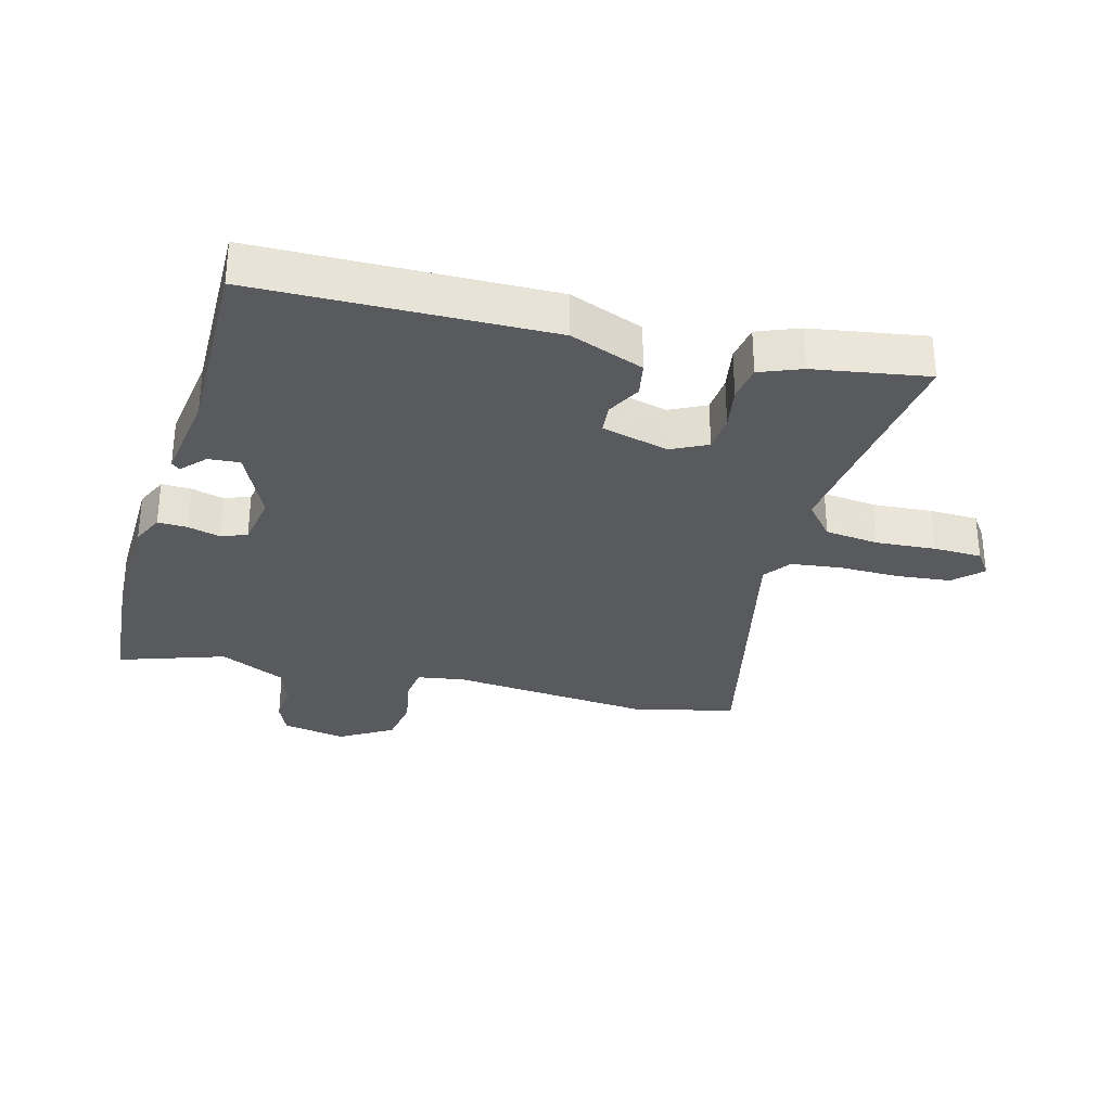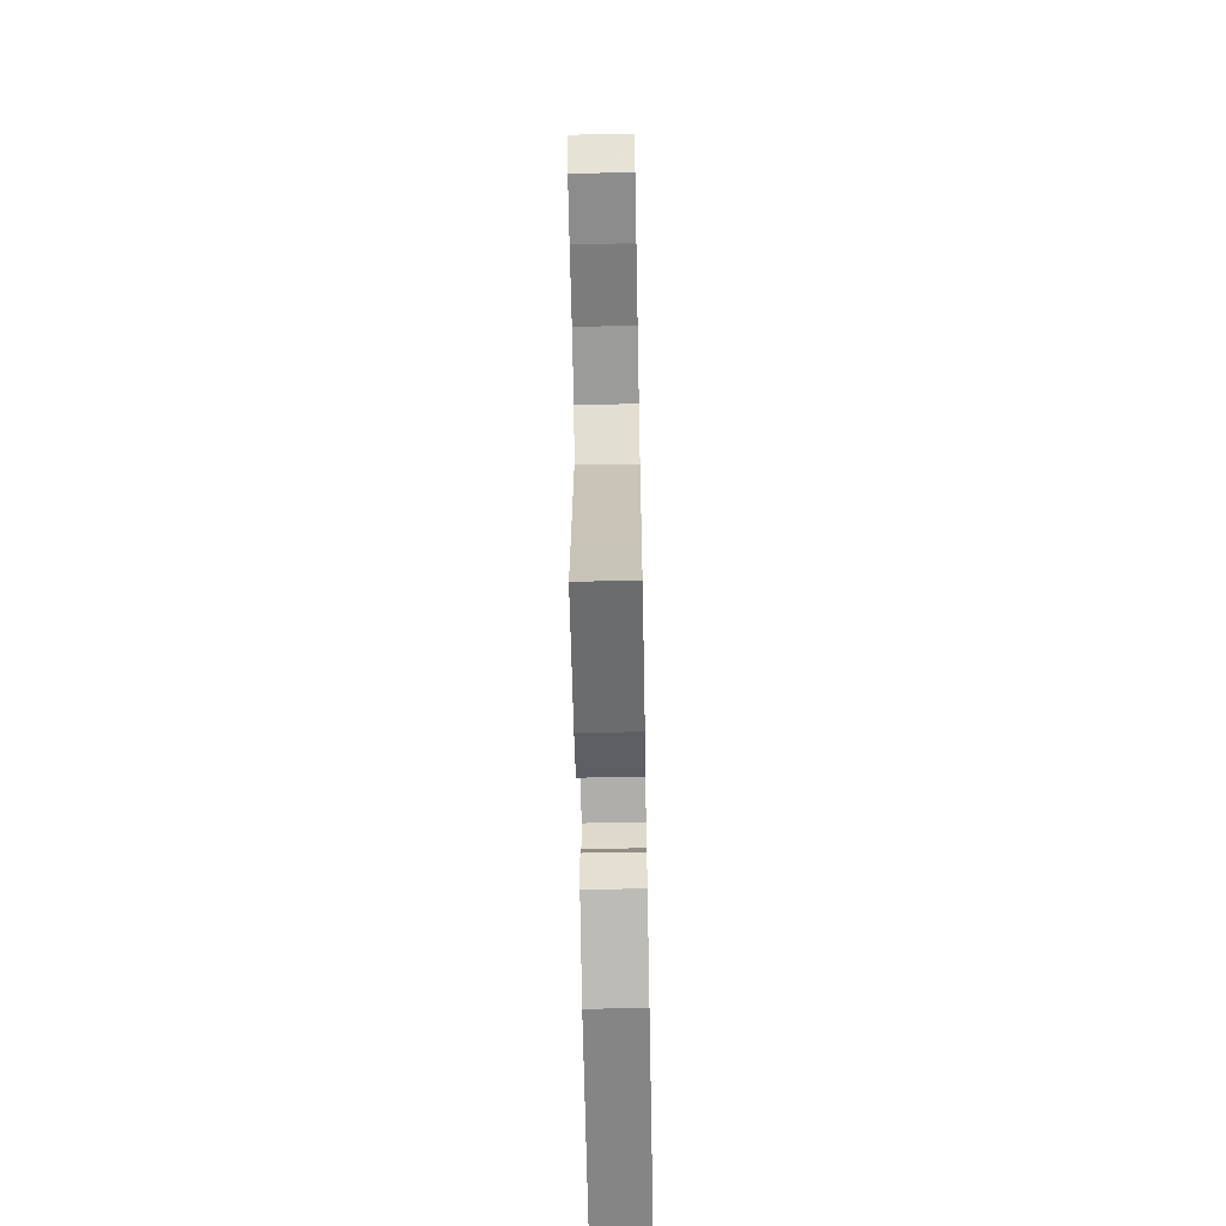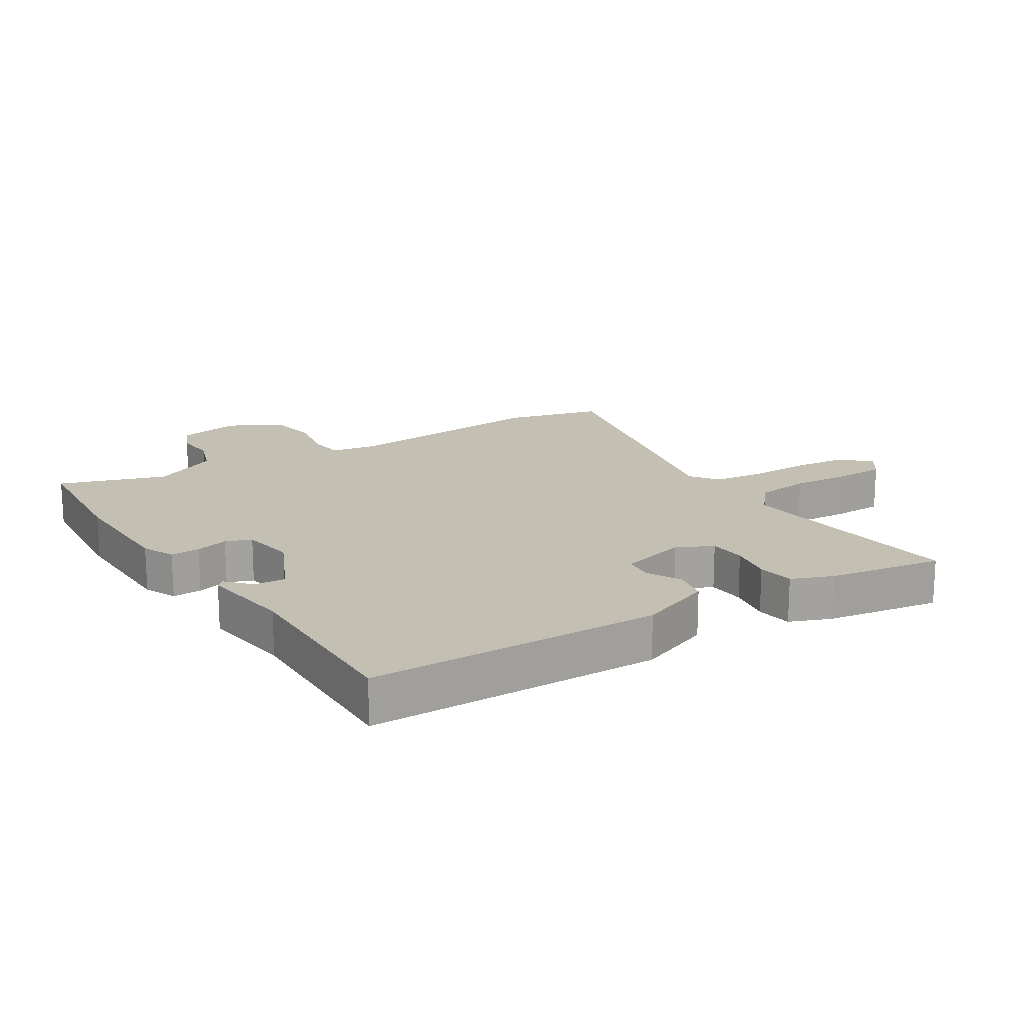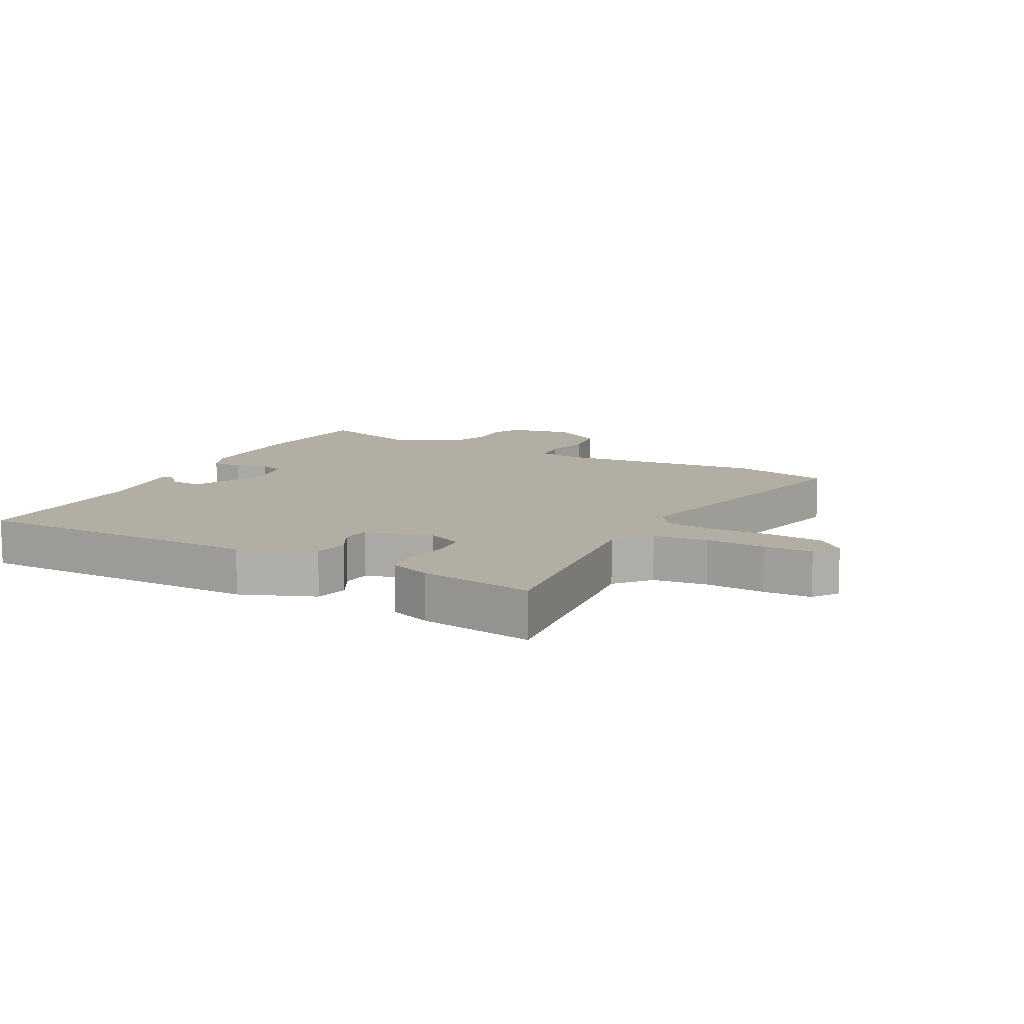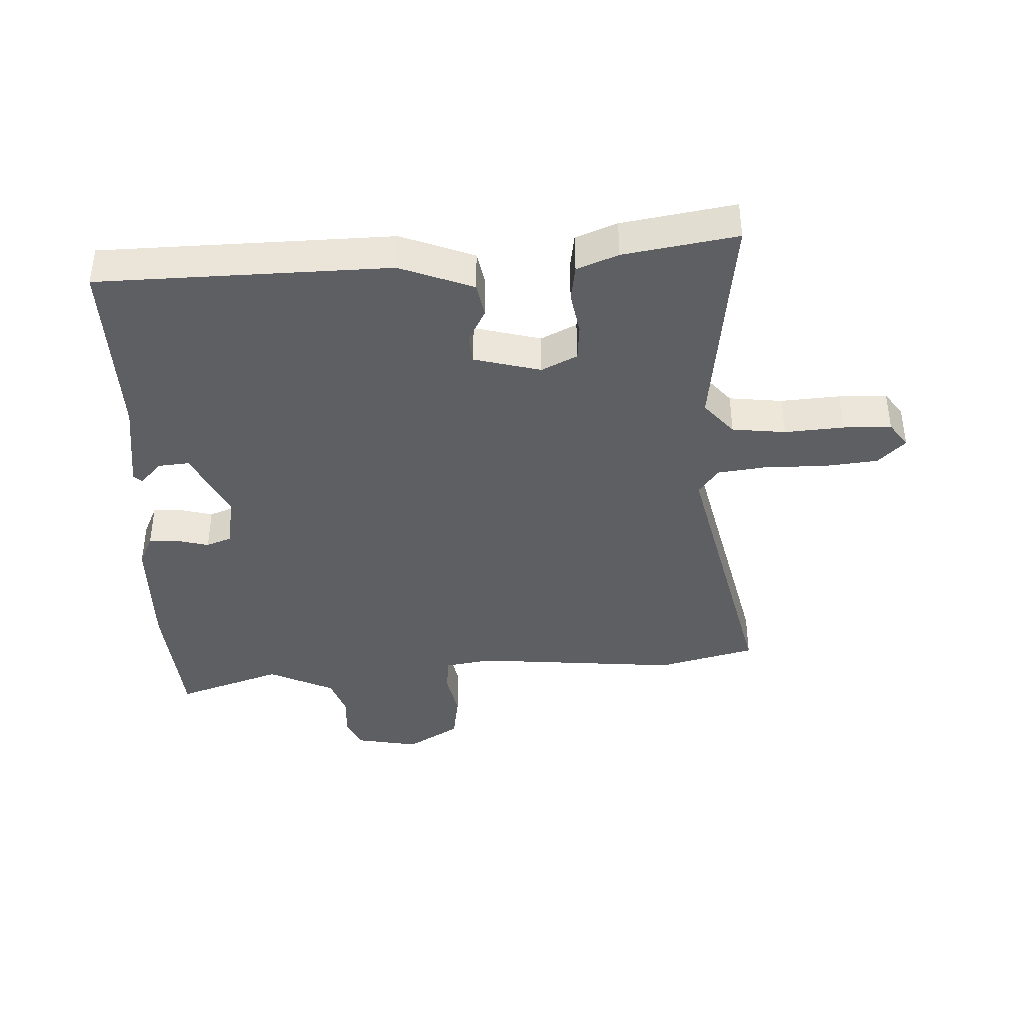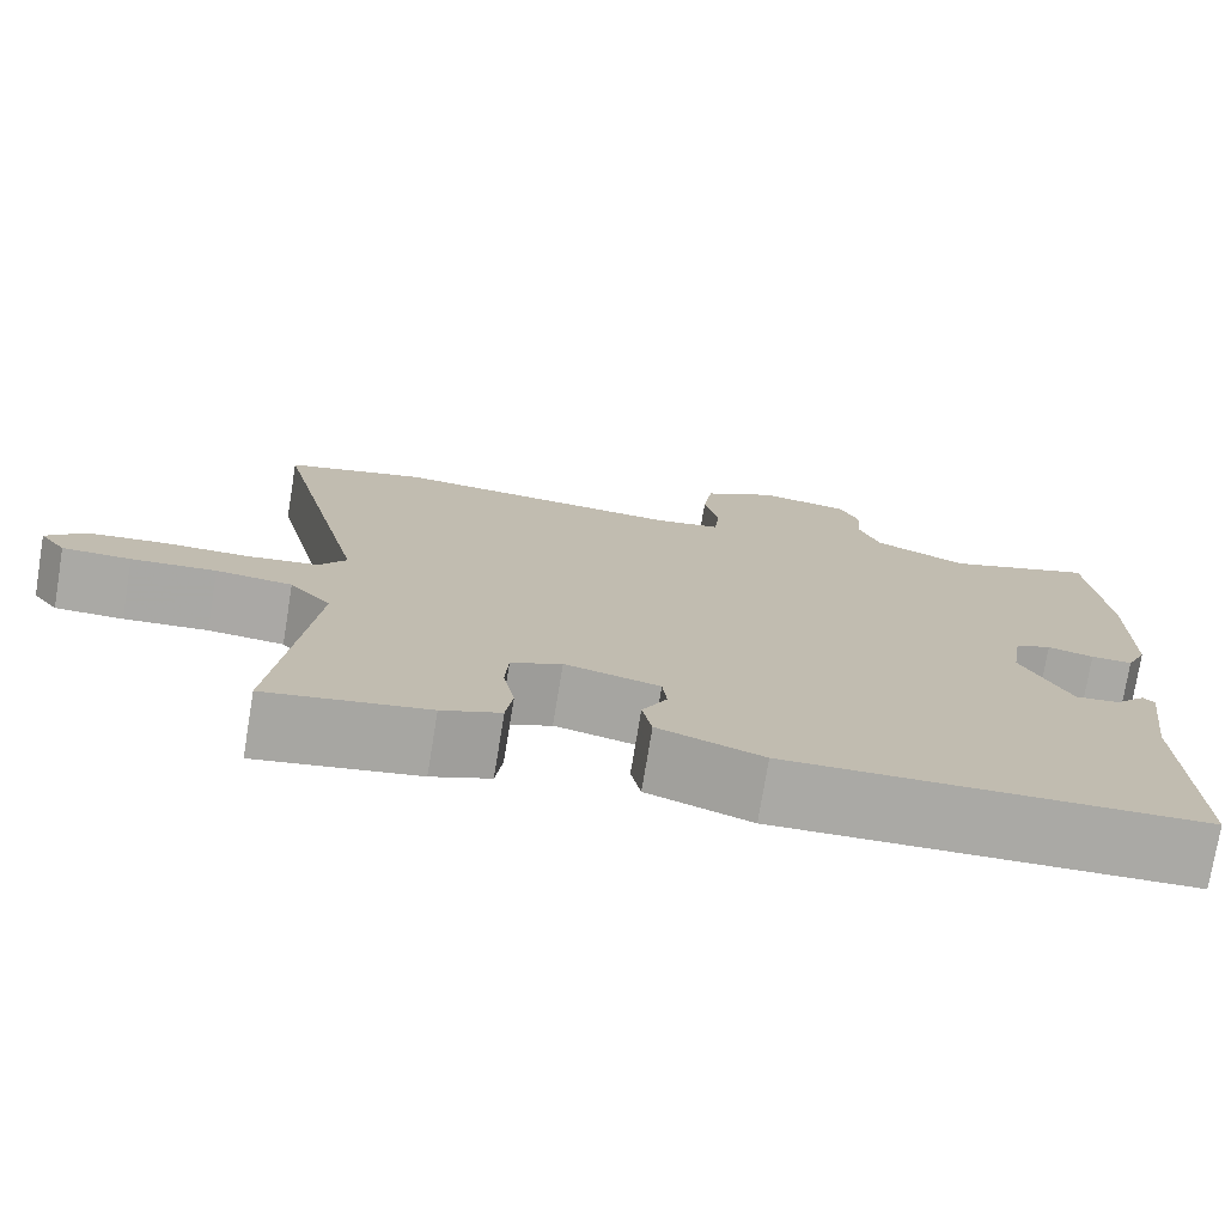
<metadata>
{"format":"obj","ext":"obj","renderer":"f3d","projection":"perspective","resolution":1024,"background":"white","views":[{"elev":-31.1,"azim":164.2,"up":"+Y"},{"elev":-63.6,"azim":-88.9,"up":"+Z"},{"elev":17.8,"azim":147.1,"up":"+Y"},{"elev":10.9,"azim":-153.0,"up":"+Y"},{"elev":-40.2,"azim":-178.1,"up":"+Y"},{"elev":-75.4,"azim":-9.3,"up":"+Z"}]}
</metadata>
<code>
v -0.506 0.07 -0.552
v -0.49 0.07 -0.411
v -0.465 0.07 -0.182
v -0.512 0.07 -0.128
v -0.598 0.07 -0.119
v -0.693 0.07 -0.127
v -0.77 0.07 -0.126
v -0.799 0.07 -0.086
v -0.756 0.07 -0.043
v -0.67 0.07 -0.033
v -0.572 0.07 -0.033
v -0.493 0.07 -0.022
v -0.462 0.07 0.022
v -0.571 0.07 0.481
v -0.415 0.07 0.523
v -0.086 0.07 0.497
v -0.011 0.07 0.51
v -0.005 0.07 0.567
v -0.021 0.07 0.644
v -0.01 0.07 0.72
v 0.074 0.07 0.772
v 0.176 0.07 0.754
v 0.198 0.07 0.705
v 0.194 0.07 0.64
v 0.217 0.07 0.576
v 0.323 0.07 0.527
v 0.492 0.07 0.586
v 0.512 0.07 0.371
v 0.51 0.07 0.177
v 0.487 0.07 0.126
v 0.44 0.07 0.127
v 0.388 0.07 0.14
v 0.347 0.07 0.124
v 0.334 0.07 0.039
v 0.389 0.07 -0.075
v 0.439 0.07 -0.07
v 0.474 0.07 -0.032
v 0.487 0.07 -0.044
v 0.468 0.07 -0.19
v 0.476 0.07 -0.491
v 0.01 0.07 -0.505
v -0.108 0.07 -0.461
v -0.119 0.07 -0.406
v -0.091 0.07 -0.351
v -0.096 0.07 -0.305
v -0.203 0.07 -0.278
v -0.26 0.07 -0.307
v -0.264 0.07 -0.366
v -0.251 0.07 -0.435
v -0.259 0.07 -0.493
v -0.325 0.07 -0.52
v -0.506 0 -0.552
v -0.49 0 -0.411
v -0.465 0 -0.182
v -0.512 0 -0.128
v -0.598 0 -0.119
v -0.693 0 -0.127
v -0.77 0 -0.126
v -0.799 0 -0.086
v -0.756 0 -0.043
v -0.67 0 -0.033
v -0.572 0 -0.033
v -0.493 0 -0.022
v -0.462 0 0.022
v -0.571 0 0.481
v -0.415 0 0.523
v -0.086 0 0.497
v -0.011 0 0.51
v -0.005 0 0.567
v -0.021 0 0.644
v -0.01 0 0.72
v 0.074 0 0.772
v 0.176 0 0.754
v 0.198 0 0.705
v 0.194 0 0.64
v 0.217 0 0.576
v 0.323 0 0.527
v 0.492 0 0.586
v 0.512 0 0.371
v 0.51 0 0.177
v 0.487 0 0.126
v 0.44 0 0.127
v 0.388 0 0.14
v 0.347 0 0.124
v 0.334 0 0.039
v 0.389 0 -0.075
v 0.439 0 -0.07
v 0.474 0 -0.032
v 0.487 0 -0.044
v 0.468 0 -0.19
v 0.476 0 -0.491
v 0.01 0 -0.505
v -0.108 0 -0.461
v -0.119 0 -0.406
v -0.091 0 -0.351
v -0.096 0 -0.305
v -0.203 0 -0.278
v -0.26 0 -0.307
v -0.264 0 -0.366
v -0.251 0 -0.435
v -0.259 0 -0.493
v -0.325 0 -0.52
f 48 49 50 51
f 47 48 51 1
f 41 42 43 44
f 39 40 41 44
f 39 44 45
f 36 37 38 39
f 35 36 39 45
f 34 35 45 46
f 29 30 31 32
f 27 28 29 32
f 26 27 32 33
f 25 26 33 34
f 21 22 23 24
f 18 19 20 21
f 17 18 21 24
f 13 14 15 16
f 12 13 16 17
f 8 9 10 11
f 8 11 12
f 5 6 7 8
f 4 5 8 12
f 3 4 12 17
f 47 1 2
f 25 34 46 47
f 17 24 25 47
f 2 3 17 47
f 102 101 100 99
f 52 102 99 98
f 95 94 93 92
f 95 92 91 90
f 96 95 90
f 90 89 88 87
f 96 90 87 86
f 97 96 86 85
f 83 82 81 80
f 83 80 79 78
f 84 83 78 77
f 85 84 77 76
f 75 74 73 72
f 72 71 70 69
f 75 72 69 68
f 67 66 65 64
f 68 67 64 63
f 62 61 60 59
f 63 62 59
f 59 58 57 56
f 63 59 56 55
f 68 63 55 54
f 53 52 98
f 98 97 85 76
f 98 76 75 68
f 98 68 54 53
f 1 52 53 2
f 2 53 54 3
f 3 54 55 4
f 4 55 56 5
f 5 56 57 6
f 6 57 58 7
f 7 58 59 8
f 8 59 60 9
f 9 60 61 10
f 10 61 62 11
f 11 62 63 12
f 12 63 64 13
f 13 64 65 14
f 14 65 66 15
f 15 66 67 16
f 16 67 68 17
f 17 68 69 18
f 18 69 70 19
f 19 70 71 20
f 20 71 72 21
f 21 72 73 22
f 22 73 74 23
f 23 74 75 24
f 24 75 76 25
f 25 76 77 26
f 26 77 78 27
f 27 78 79 28
f 28 79 80 29
f 29 80 81 30
f 30 81 82 31
f 31 82 83 32
f 32 83 84 33
f 33 84 85 34
f 34 85 86 35
f 35 86 87 36
f 36 87 88 37
f 37 88 89 38
f 38 89 90 39
f 39 90 91 40
f 40 91 92 41
f 41 92 93 42
f 42 93 94 43
f 43 94 95 44
f 44 95 96 45
f 45 96 97 46
f 46 97 98 47
f 47 98 99 48
f 48 99 100 49
f 49 100 101 50
f 50 101 102 51
f 51 102 52 1

</code>
